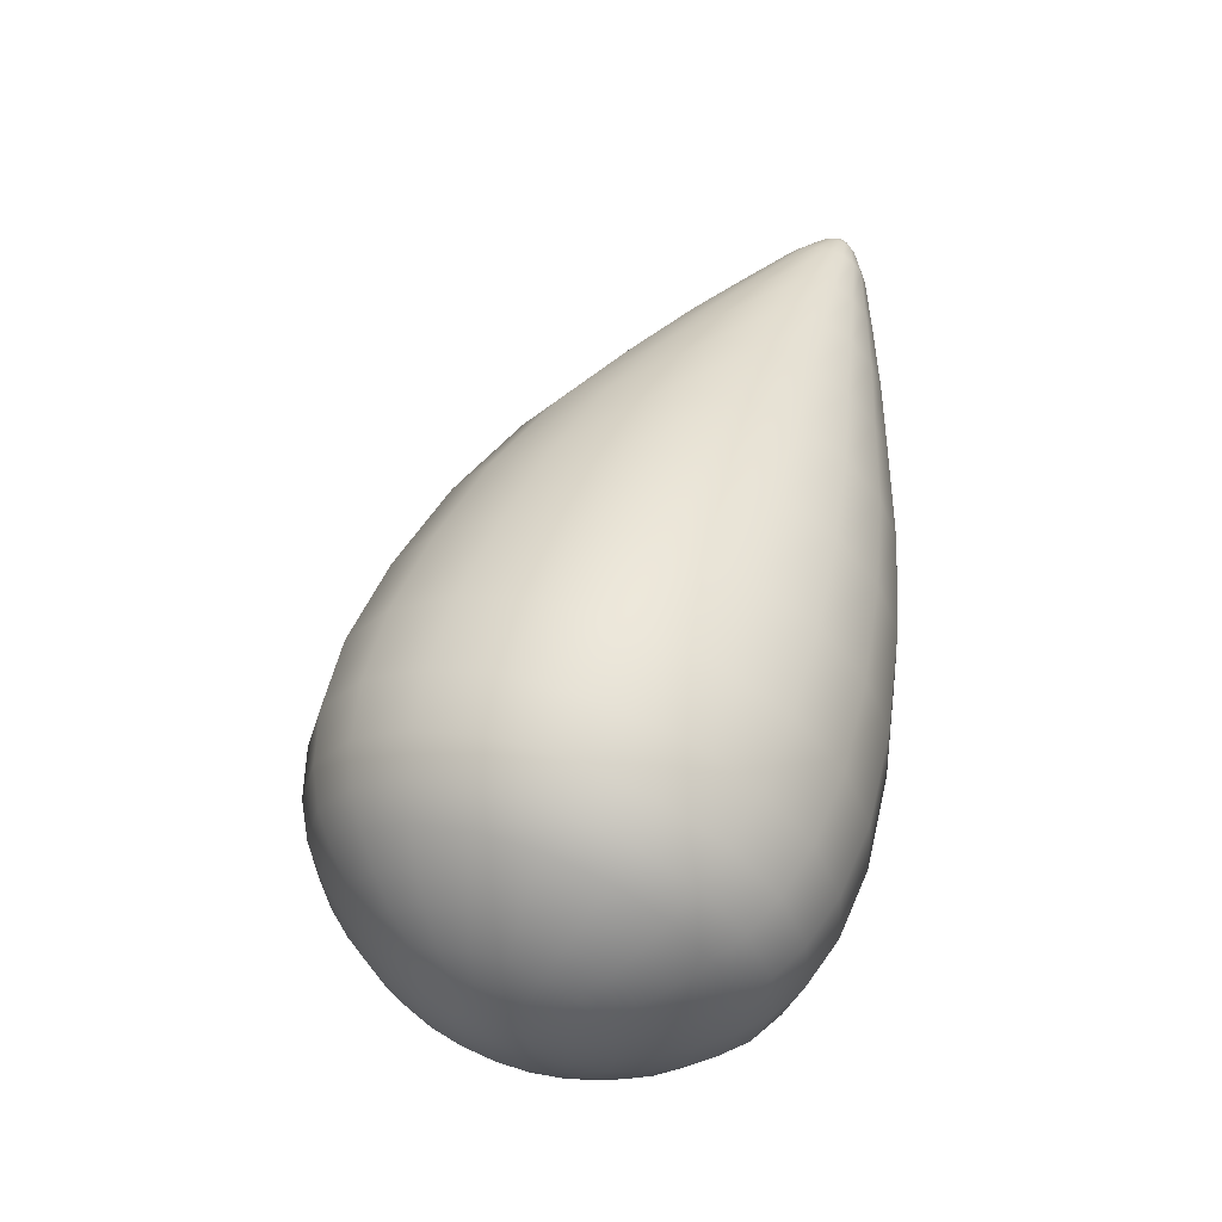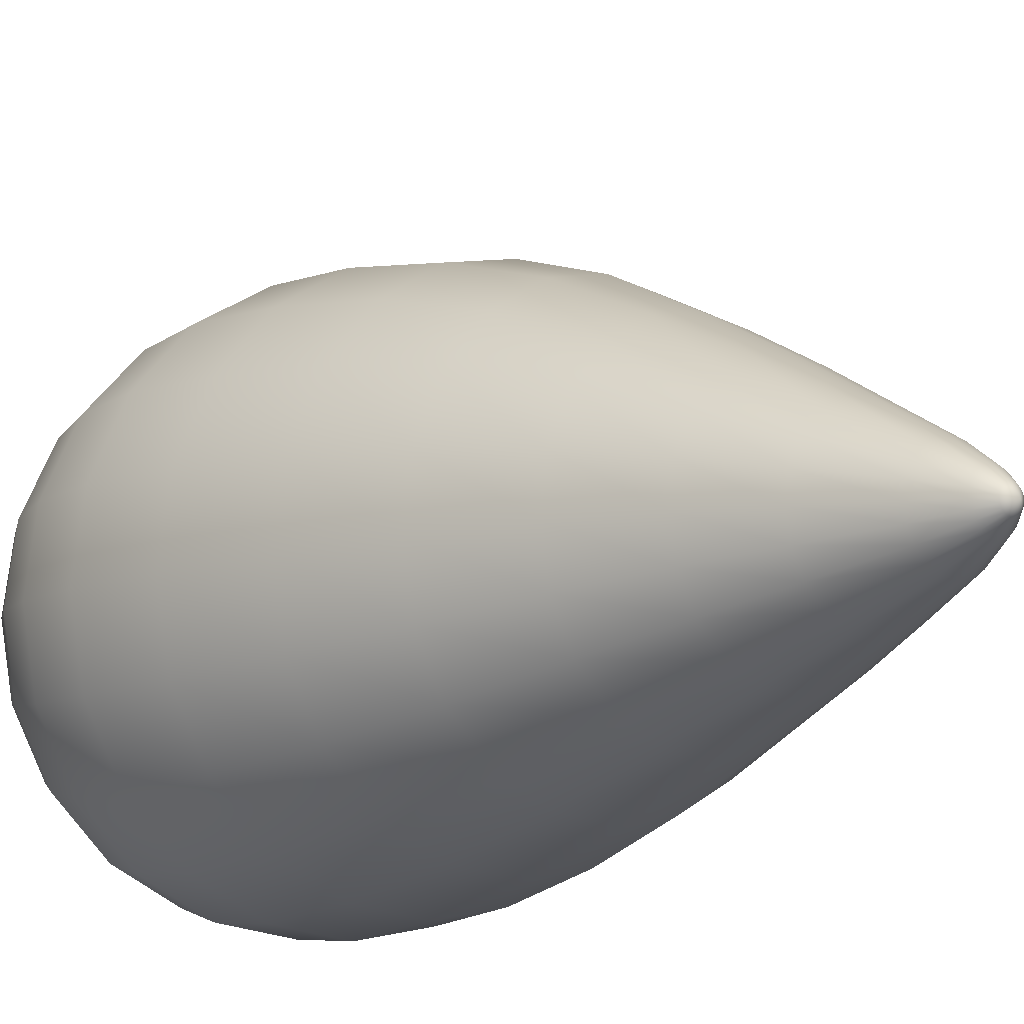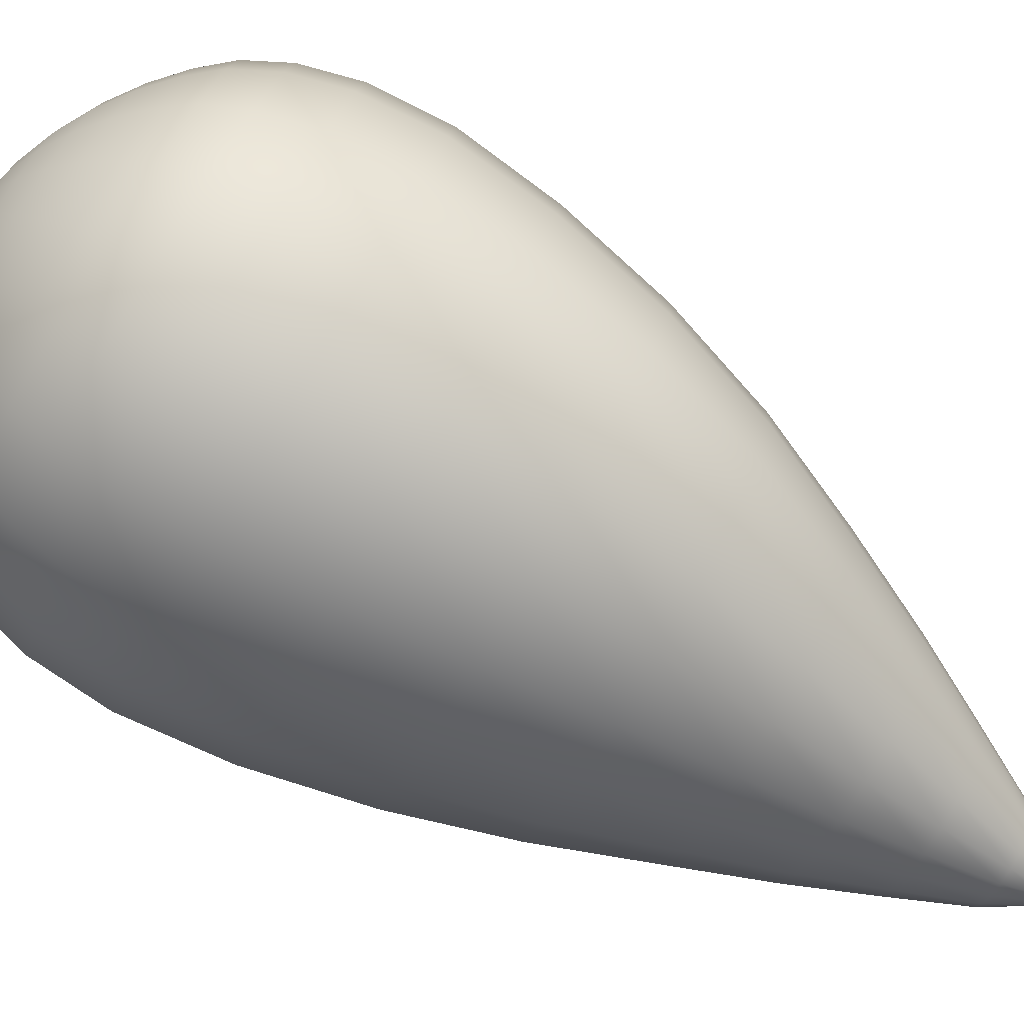
<metadata>
{"format":"obj","ext":"obj","renderer":"f3d","projection":"perspective","resolution":1024,"background":"white","views":[{"elev":-39.1,"azim":101.9,"up":"+Y"},{"elev":-36.8,"azim":138.6,"up":"+Z"},{"elev":55.9,"azim":113.9,"up":"+Z"}]}
</metadata>
<code>
v 0.1488 4.008 0.3053
v 0.1266 3.993 0.2645
v 0.09195 3.981 0.2322
v 0.04834 3.973 0.2114
v 0 3.97 0.2042
v -0.04834 3.973 0.2114
v -0.09195 3.981 0.2322
v -0.1266 3.993 0.2645
v -0.1488 4.008 0.3053
v -0.1564 4.025 0.3505
v -0.1488 4.043 0.3957
v -0.1266 4.058 0.4365
v -0.09195 4.07 0.4688
v -0.04834 4.078 0.4896
v 0 4.081 0.4968
v 0.04834 4.078 0.4896
v 0.09195 4.07 0.4688
v 0.1266 4.058 0.4365
v 0.1488 4.043 0.3957
v 0.1564 4.025 0.3505
v 0.2939 4.026 0.2482
v 0.25 3.995 0.1677
v 0.1816 3.971 0.1038
v 0.09549 3.955 0.06274
v 0 3.95 0.0486
v -0.09549 3.955 0.06274
v -0.1816 3.971 0.1038
v -0.25 3.995 0.1677
v -0.2939 4.026 0.2482
v -0.309 4.06 0.3375
v -0.2939 4.094 0.4268
v -0.25 4.124 0.5073
v -0.1816 4.148 0.5712
v -0.09549 4.164 0.6123
v 0 4.169 0.6264
v 0.09549 4.164 0.6123
v 0.1816 4.148 0.5712
v 0.25 4.124 0.5073
v 0.2939 4.094 0.4268
v 0.309 4.06 0.3375
v 0.4327 4.063 0.186
v 0.368 4.018 0.06746
v 0.2674 3.982 -0.02663
v 0.1406 3.959 -0.08704
v 0 3.951 -0.1079
v -0.1406 3.959 -0.08704
v -0.2674 3.982 -0.02663
v -0.368 4.018 0.06746
v -0.4327 4.063 0.186
v -0.4549 4.113 0.3175
v -0.4327 4.162 0.4489
v -0.368 4.207 0.5674
v -0.2674 4.243 0.6615
v -0.1406 4.266 0.7219
v 0 4.274 0.7428
v 0.1406 4.266 0.7219
v 0.2674 4.243 0.6615
v 0.368 4.207 0.5674
v 0.4327 4.162 0.4489
v 0.4549 4.113 0.3175
v 0.5631 4.116 0.1203
v 0.479 4.058 -0.03398
v 0.348 4.011 -0.1564
v 0.183 3.981 -0.2351
v 0 3.971 -0.2622
v -0.183 3.981 -0.2351
v -0.348 4.011 -0.1564
v -0.479 4.058 -0.03398
v -0.5631 4.116 0.1203
v -0.5921 4.181 0.2914
v -0.5631 4.246 0.4624
v -0.479 4.305 0.6167
v -0.348 4.351 0.7392
v -0.183 4.381 0.8179
v 0 4.391 0.845
v 0.183 4.381 0.8179
v 0.348 4.351 0.7392
v 0.479 4.305 0.6167
v 0.5631 4.246 0.4624
v 0.5921 4.181 0.2914
v 0.6835 4.185 0.05232
v 0.5814 4.114 -0.135
v 0.4224 4.058 -0.2836
v 0.2221 4.022 -0.3791
v 0 4.009 -0.4119
v -0.2221 4.022 -0.3791
v -0.4224 4.058 -0.2836
v -0.5814 4.114 -0.135
v -0.6835 4.185 0.05232
v -0.7187 4.264 0.2599
v -0.6835 4.343 0.4676
v -0.5814 4.414 0.6552
v -0.4224 4.47 0.8051
v -0.2221 4.507 0.9012
v 0 4.519 0.9341
v 0.2221 4.507 0.9012
v 0.4224 4.47 0.8051
v 0.5814 4.414 0.6552
v 0.6835 4.343 0.4676
v 0.7187 4.264 0.2599
v 0.792 4.269 -0.01706
v 0.6737 4.186 -0.2341
v 0.4895 4.121 -0.4063
v 0.2573 4.079 -0.5169
v 0 4.064 -0.555
v -0.2573 4.079 -0.5169
v -0.4895 4.121 -0.4063
v -0.6737 4.186 -0.2341
v -0.792 4.269 -0.01706
v -0.8328 4.36 0.2235
v -0.792 4.451 0.4641
v -0.6737 4.534 0.6834
v -0.4895 4.599 0.8591
v -0.2573 4.641 0.9712
v 0 4.656 1.009
v 0.2573 4.641 0.9712
v 0.4895 4.599 0.8591
v 0.6737 4.534 0.6834
v 0.792 4.451 0.4641
v 0.8328 4.36 0.2235
v 0.8865 4.366 -0.08689
v 0.7541 4.274 -0.3298
v 0.5479 4.201 -0.5226
v 0.288 4.154 -0.6464
v 0 4.138 -0.689
v -0.288 4.154 -0.6464
v -0.5479 4.201 -0.5226
v -0.7541 4.274 -0.3298
v -0.8865 4.366 -0.08689
v -0.9321 4.468 0.1824
v -0.8865 4.571 0.4526
v -0.7541 4.663 0.7007
v -0.5479 4.736 0.8997
v -0.288 4.783 1.026
v 0 4.799 1.069
v 0.288 4.783 1.026
v 0.5479 4.736 0.8997
v 0.7541 4.663 0.7007
v 0.8865 4.571 0.4526
v 0.9321 4.468 0.1824
v 0.9636 4.509 -0.1679
v 0.8197 4.409 -0.432
v 0.5955 4.329 -0.6415
v 0.3131 4.278 -0.7761
v 0 4.261 -0.8225
v -0.3131 4.278 -0.7761
v -0.5955 4.329 -0.6415
v -0.8197 4.409 -0.432
v -0.9636 4.509 -0.1679
v -1.013 4.62 0.1248
v -0.9636 4.731 0.4214
v -0.8197 4.831 0.6952
v -0.5955 4.911 0.9151
v -0.3131 4.962 1.054
v 0 4.98 1.1
v 0.3131 4.962 1.054
v 0.5955 4.911 0.9151
v 0.8197 4.831 0.6952
v 0.9636 4.731 0.4214
v 1.013 4.62 0.1248
v 1.018 4.718 -0.2664
v 0.8662 4.612 -0.5454
v 0.6293 4.528 -0.7669
v 0.3308 4.474 -0.9091
v 0 4.456 -0.9581
v -0.3308 4.474 -0.9091
v -0.6293 4.528 -0.7669
v -0.8662 4.612 -0.5454
v -1.018 4.718 -0.2664
v -1.071 4.836 0.04399
v -1.018 4.953 0.3629
v -0.8662 5.059 0.6586
v -0.6293 5.143 0.8961
v -0.3308 5.197 1.045
v 0 5.216 1.094
v 0.3308 5.197 1.045
v 0.6293 5.143 0.8961
v 0.8662 5.059 0.6586
v 1.018 4.953 0.3629
v 1.071 4.836 0.04399
v 1.033 5.022 -0.3868
v 0.879 4.914 -0.67
v 0.6386 4.829 -0.8947
v 0.3357 4.774 -1.039
v 0 4.755 -1.089
v -0.3357 4.774 -1.039
v -0.6386 4.829 -0.8947
v -0.879 4.914 -0.67
v -1.033 5.022 -0.3868
v -1.086 5.141 -0.06759
v -1.033 5.26 0.2634
v -0.879 5.368 0.5715
v -0.6386 5.453 0.8199
v -0.3357 5.508 0.9738
v 0 5.527 1.024
v 0.3357 5.508 0.9738
v 0.6386 5.453 0.8199
v 0.879 5.368 0.5715
v 1.033 5.26 0.2634
v 1.086 5.141 -0.06759
v 0.9834 5.427 -0.5223
v 0.8366 5.324 -0.7926
v 0.6078 5.243 -1.006
v 0.3195 5.191 -1.144
v 0 5.173 -1.191
v -0.3195 5.191 -1.144
v -0.6078 5.243 -1.006
v -0.8366 5.324 -0.7926
v -0.9834 5.427 -0.5223
v -1.034 5.54 -0.2128
v -0.9834 5.653 0.1132
v -0.8366 5.756 0.4196
v -0.6078 5.837 0.665
v -0.3195 5.889 0.8146
v 0 5.907 0.8619
v 0.3195 5.889 0.8146
v 0.6078 5.837 0.665
v 0.8366 5.756 0.4196
v 0.9834 5.653 0.1132
v 1.034 5.54 -0.2128
v 0.8814 5.881 -0.651
v 0.7497 5.79 -0.9013
v 0.5447 5.717 -1.093
v 0.2864 5.67 -1.216
v 0 5.654 -1.259
v -0.2864 5.67 -1.216
v -0.5447 5.717 -1.093
v -0.7497 5.79 -0.9013
v -0.8814 5.881 -0.651
v -0.9267 5.983 -0.3599
v -0.8814 6.084 -0.05509
v -0.7497 6.176 0.2283
v -0.5447 6.249 0.4528
v -0.2864 6.296 0.588
v 0 6.312 0.6304
v 0.2864 6.296 0.588
v 0.5447 6.249 0.4528
v 0.7497 6.176 0.2283
v 0.8814 6.084 -0.05509
v 0.9267 5.983 -0.3599
v 0.7483 6.325 -0.7608
v 0.6365 6.247 -0.9789
v 0.4625 6.185 -1.147
v 0.2431 6.145 -1.253
v 0 6.132 -1.29
v -0.2431 6.145 -1.253
v -0.4625 6.185 -1.147
v -0.6365 6.247 -0.9789
v -0.7483 6.325 -0.7608
v -0.7868 6.411 -0.511
v -0.7483 6.497 -0.2505
v -0.6365 6.575 -0.008203
v -0.4625 6.637 0.1831
v -0.2431 6.677 0.2982
v 0 6.69 0.3342
v 0.2431 6.677 0.2982
v 0.4625 6.637 0.1831
v 0.6365 6.575 -0.008203
v 0.7483 6.497 -0.2505
v 0.7868 6.411 -0.511
v 0.5936 6.742 -0.8629
v 0.505 6.681 -1.037
v 0.3669 6.632 -1.172
v 0.1929 6.6 -1.259
v 0 6.589 -1.29
v -0.1929 6.6 -1.259
v -0.3669 6.632 -1.172
v -0.505 6.681 -1.037
v -0.5936 6.742 -0.8629
v -0.6242 6.811 -0.6656
v -0.5936 6.879 -0.4642
v -0.505 6.941 -0.2804
v -0.3669 6.99 -0.1356
v -0.1929 7.021 -0.04691
v 0 7.032 -0.01835
v 0.1929 7.021 -0.04691
v 0.3669 6.99 -0.1356
v 0.505 6.941 -0.2804
v 0.5936 6.879 -0.4642
v 0.6242 6.811 -0.6656
v 0.4496 7.11 -0.9641
v 0.3825 7.063 -1.095
v 0.2779 7.026 -1.198
v 0.1461 7.002 -1.265
v 0 6.994 -1.288
v -0.1461 7.002 -1.265
v -0.2779 7.026 -1.198
v -0.3825 7.063 -1.095
v -0.4496 7.11 -0.9641
v -0.4728 7.161 -0.8186
v -0.4496 7.213 -0.672
v -0.3825 7.26 -0.5386
v -0.2779 7.297 -0.4332
v -0.1461 7.321 -0.3674
v 0 7.329 -0.3458
v 0.1461 7.321 -0.3674
v 0.2779 7.297 -0.4332
v 0.3825 7.26 -0.5386
v 0.4496 7.213 -0.672
v 0.4728 7.161 -0.8186
v 0.3152 7.417 -1.052
v 0.2681 7.384 -1.142
v 0.1948 7.358 -1.214
v 0.1024 7.341 -1.26
v 0 7.336 -1.277
v -0.1024 7.341 -1.26
v -0.1948 7.358 -1.214
v -0.2681 7.384 -1.142
v -0.3152 7.417 -1.052
v -0.3314 7.453 -0.9512
v -0.3152 7.489 -0.8504
v -0.2681 7.522 -0.7595
v -0.1948 7.548 -0.6877
v -0.1024 7.565 -0.6425
v 0 7.571 -0.6274
v 0.1024 7.565 -0.6425
v 0.1948 7.548 -0.6877
v 0.2681 7.522 -0.7595
v 0.3152 7.489 -0.8504
v 0.3314 7.453 -0.9512
v 0.1825 7.711 -1.135
v 0.1553 7.692 -1.186
v 0.1128 7.677 -1.227
v 0.05931 7.667 -1.253
v 0 7.664 -1.263
v -0.05931 7.667 -1.253
v -0.1128 7.677 -1.227
v -0.1553 7.692 -1.186
v -0.1825 7.711 -1.135
v -0.1919 7.732 -1.078
v -0.1825 7.753 -1.02
v -0.1553 7.772 -0.9689
v -0.1128 7.787 -0.9282
v -0.05931 7.796 -0.9023
v 0 7.8 -0.8936
v 0.05931 7.796 -0.9023
v 0.1128 7.787 -0.9282
v 0.1553 7.772 -0.9689
v 0.1825 7.753 -1.02
v 0.1919 7.732 -1.078
v 0.09597 7.859 -1.166
v 0.08163 7.849 -1.193
v 0.05931 7.841 -1.215
v 0.03118 7.836 -1.228
v 0 7.834 -1.233
v -0.03118 7.836 -1.228
v -0.05931 7.841 -1.215
v -0.08163 7.849 -1.193
v -0.09597 7.859 -1.166
v -0.1009 7.87 -1.137
v -0.09597 7.881 -1.107
v -0.08163 7.891 -1.08
v -0.05931 7.899 -1.059
v -0.03118 7.904 -1.046
v 0 7.906 -1.041
v 0.03118 7.904 -1.046
v 0.05931 7.899 -1.059
v 0.08163 7.891 -1.08
v 0.09597 7.881 -1.107
v 0.1009 7.87 -1.137
v 0.04558 7.922 -1.174
v 0.03878 7.917 -1.187
v 0.02817 7.913 -1.197
v 0.01481 7.911 -1.203
v 0 7.91 -1.206
v -0.01481 7.911 -1.203
v -0.02817 7.913 -1.197
v -0.03878 7.917 -1.187
v -0.04558 7.922 -1.174
v -0.04793 7.927 -1.16
v -0.04558 7.932 -1.146
v -0.03878 7.937 -1.134
v -0.02817 7.941 -1.124
v -0.01481 7.943 -1.117
v 0 7.944 -1.115
v 0.01481 7.943 -1.117
v 0.02817 7.941 -1.124
v 0.03878 7.937 -1.134
v 0.04558 7.932 -1.146
v 0.04793 7.927 -1.16
v 0 4.014 0.3549
v 0 7.955 -1.175
g luna_head:pSphere1
f 1 2 22 21
f 2 3 23 22
f 3 4 24 23
f 4 5 25 24
f 5 6 26 25
f 6 7 27 26
f 7 8 28 27
f 8 9 29 28
f 9 10 30 29
f 10 11 31 30
f 11 12 32 31
f 12 13 33 32
f 13 14 34 33
f 14 15 35 34
f 15 16 36 35
f 16 17 37 36
f 17 18 38 37
f 18 19 39 38
f 19 20 40 39
f 20 1 21 40
f 21 22 42 41
f 22 23 43 42
f 23 24 44 43
f 24 25 45 44
f 25 26 46 45
f 26 27 47 46
f 27 28 48 47
f 28 29 49 48
f 29 30 50 49
f 30 31 51 50
f 31 32 52 51
f 32 33 53 52
f 33 34 54 53
f 34 35 55 54
f 35 36 56 55
f 36 37 57 56
f 37 38 58 57
f 38 39 59 58
f 39 40 60 59
f 40 21 41 60
f 41 42 62 61
f 42 43 63 62
f 43 44 64 63
f 44 45 65 64
f 45 46 66 65
f 46 47 67 66
f 47 48 68 67
f 48 49 69 68
f 49 50 70 69
f 50 51 71 70
f 51 52 72 71
f 52 53 73 72
f 53 54 74 73
f 54 55 75 74
f 55 56 76 75
f 56 57 77 76
f 57 58 78 77
f 58 59 79 78
f 59 60 80 79
f 60 41 61 80
f 61 62 82 81
f 62 63 83 82
f 63 64 84 83
f 64 65 85 84
f 65 66 86 85
f 66 67 87 86
f 67 68 88 87
f 68 69 89 88
f 69 70 90 89
f 70 71 91 90
f 71 72 92 91
f 72 73 93 92
f 73 74 94 93
f 74 75 95 94
f 75 76 96 95
f 76 77 97 96
f 77 78 98 97
f 78 79 99 98
f 79 80 100 99
f 80 61 81 100
f 81 82 102 101
f 82 83 103 102
f 83 84 104 103
f 84 85 105 104
f 85 86 106 105
f 86 87 107 106
f 87 88 108 107
f 88 89 109 108
f 89 90 110 109
f 90 91 111 110
f 91 92 112 111
f 92 93 113 112
f 93 94 114 113
f 94 95 115 114
f 95 96 116 115
f 96 97 117 116
f 97 98 118 117
f 98 99 119 118
f 99 100 120 119
f 100 81 101 120
f 101 102 122 121
f 102 103 123 122
f 103 104 124 123
f 104 105 125 124
f 105 106 126 125
f 106 107 127 126
f 107 108 128 127
f 108 109 129 128
f 109 110 130 129
f 110 111 131 130
f 111 112 132 131
f 112 113 133 132
f 113 114 134 133
f 114 115 135 134
f 115 116 136 135
f 116 117 137 136
f 117 118 138 137
f 118 119 139 138
f 119 120 140 139
f 120 101 121 140
f 121 122 142 141
f 122 123 143 142
f 123 124 144 143
f 124 125 145 144
f 125 126 146 145
f 126 127 147 146
f 127 128 148 147
f 128 129 149 148
f 129 130 150 149
f 130 131 151 150
f 131 132 152 151
f 132 133 153 152
f 133 134 154 153
f 134 135 155 154
f 135 136 156 155
f 136 137 157 156
f 137 138 158 157
f 138 139 159 158
f 139 140 160 159
f 140 121 141 160
f 141 142 162 161
f 142 143 163 162
f 143 144 164 163
f 144 145 165 164
f 145 146 166 165
f 146 147 167 166
f 147 148 168 167
f 148 149 169 168
f 149 150 170 169
f 150 151 171 170
f 151 152 172 171
f 152 153 173 172
f 153 154 174 173
f 154 155 175 174
f 155 156 176 175
f 156 157 177 176
f 157 158 178 177
f 158 159 179 178
f 159 160 180 179
f 160 141 161 180
f 161 162 182 181
f 162 163 183 182
f 163 164 184 183
f 164 165 185 184
f 165 166 186 185
f 166 167 187 186
f 167 168 188 187
f 168 169 189 188
f 169 170 190 189
f 170 171 191 190
f 171 172 192 191
f 172 173 193 192
f 173 174 194 193
f 174 175 195 194
f 175 176 196 195
f 176 177 197 196
f 177 178 198 197
f 178 179 199 198
f 179 180 200 199
f 180 161 181 200
f 181 182 202 201
f 182 183 203 202
f 183 184 204 203
f 184 185 205 204
f 185 186 206 205
f 186 187 207 206
f 187 188 208 207
f 188 189 209 208
f 189 190 210 209
f 190 191 211 210
f 191 192 212 211
f 192 193 213 212
f 193 194 214 213
f 194 195 215 214
f 195 196 216 215
f 196 197 217 216
f 197 198 218 217
f 198 199 219 218
f 199 200 220 219
f 200 181 201 220
f 201 202 222 221
f 202 203 223 222
f 203 204 224 223
f 204 205 225 224
f 205 206 226 225
f 206 207 227 226
f 207 208 228 227
f 208 209 229 228
f 209 210 230 229
f 210 211 231 230
f 211 212 232 231
f 212 213 233 232
f 213 214 234 233
f 214 215 235 234
f 215 216 236 235
f 216 217 237 236
f 217 218 238 237
f 218 219 239 238
f 219 220 240 239
f 220 201 221 240
f 221 222 242 241
f 222 223 243 242
f 223 224 244 243
f 224 225 245 244
f 225 226 246 245
f 226 227 247 246
f 227 228 248 247
f 228 229 249 248
f 229 230 250 249
f 230 231 251 250
f 231 232 252 251
f 232 233 253 252
f 233 234 254 253
f 234 235 255 254
f 235 236 256 255
f 236 237 257 256
f 237 238 258 257
f 238 239 259 258
f 239 240 260 259
f 240 221 241 260
f 241 242 262 261
f 242 243 263 262
f 243 244 264 263
f 244 245 265 264
f 245 246 266 265
f 246 247 267 266
f 247 248 268 267
f 248 249 269 268
f 249 250 270 269
f 250 251 271 270
f 251 252 272 271
f 252 253 273 272
f 253 254 274 273
f 254 255 275 274
f 255 256 276 275
f 256 257 277 276
f 257 258 278 277
f 258 259 279 278
f 259 260 280 279
f 260 241 261 280
f 261 262 282 281
f 262 263 283 282
f 263 264 284 283
f 264 265 285 284
f 265 266 286 285
f 266 267 287 286
f 267 268 288 287
f 268 269 289 288
f 269 270 290 289
f 270 271 291 290
f 271 272 292 291
f 272 273 293 292
f 273 274 294 293
f 274 275 295 294
f 275 276 296 295
f 276 277 297 296
f 277 278 298 297
f 278 279 299 298
f 279 280 300 299
f 280 261 281 300
f 281 282 302 301
f 282 283 303 302
f 283 284 304 303
f 284 285 305 304
f 285 286 306 305
f 286 287 307 306
f 287 288 308 307
f 288 289 309 308
f 289 290 310 309
f 290 291 311 310
f 291 292 312 311
f 292 293 313 312
f 293 294 314 313
f 294 295 315 314
f 295 296 316 315
f 296 297 317 316
f 297 298 318 317
f 298 299 319 318
f 299 300 320 319
f 300 281 301 320
f 301 302 322 321
f 302 303 323 322
f 303 304 324 323
f 304 305 325 324
f 305 306 326 325
f 306 307 327 326
f 307 308 328 327
f 308 309 329 328
f 309 310 330 329
f 310 311 331 330
f 311 312 332 331
f 312 313 333 332
f 313 314 334 333
f 314 315 335 334
f 315 316 336 335
f 316 317 337 336
f 317 318 338 337
f 318 319 339 338
f 319 320 340 339
f 320 301 321 340
f 321 322 342 341
f 322 323 343 342
f 323 324 344 343
f 324 325 345 344
f 325 326 346 345
f 326 327 347 346
f 327 328 348 347
f 328 329 349 348
f 329 330 350 349
f 330 331 351 350
f 331 332 352 351
f 332 333 353 352
f 333 334 354 353
f 334 335 355 354
f 335 336 356 355
f 336 337 357 356
f 337 338 358 357
f 338 339 359 358
f 339 340 360 359
f 340 321 341 360
f 341 342 362 361
f 342 343 363 362
f 343 344 364 363
f 344 345 365 364
f 345 346 366 365
f 346 347 367 366
f 347 348 368 367
f 348 349 369 368
f 349 350 370 369
f 350 351 371 370
f 351 352 372 371
f 352 353 373 372
f 353 354 374 373
f 354 355 375 374
f 355 356 376 375
f 356 357 377 376
f 357 358 378 377
f 358 359 379 378
f 359 360 380 379
f 360 341 361 380
f 2 1 381
f 3 2 381
f 4 3 381
f 5 4 381
f 6 5 381
f 7 6 381
f 8 7 381
f 9 8 381
f 10 9 381
f 11 10 381
f 12 11 381
f 13 12 381
f 14 13 381
f 15 14 381
f 16 15 381
f 17 16 381
f 18 17 381
f 19 18 381
f 20 19 381
f 1 20 381
f 361 362 382
f 362 363 382
f 363 364 382
f 364 365 382
f 365 366 382
f 366 367 382
f 367 368 382
f 368 369 382
f 369 370 382
f 370 371 382
f 371 372 382
f 372 373 382
f 373 374 382
f 374 375 382
f 375 376 382
f 376 377 382
f 377 378 382
f 378 379 382
f 379 380 382
f 380 361 382

</code>
